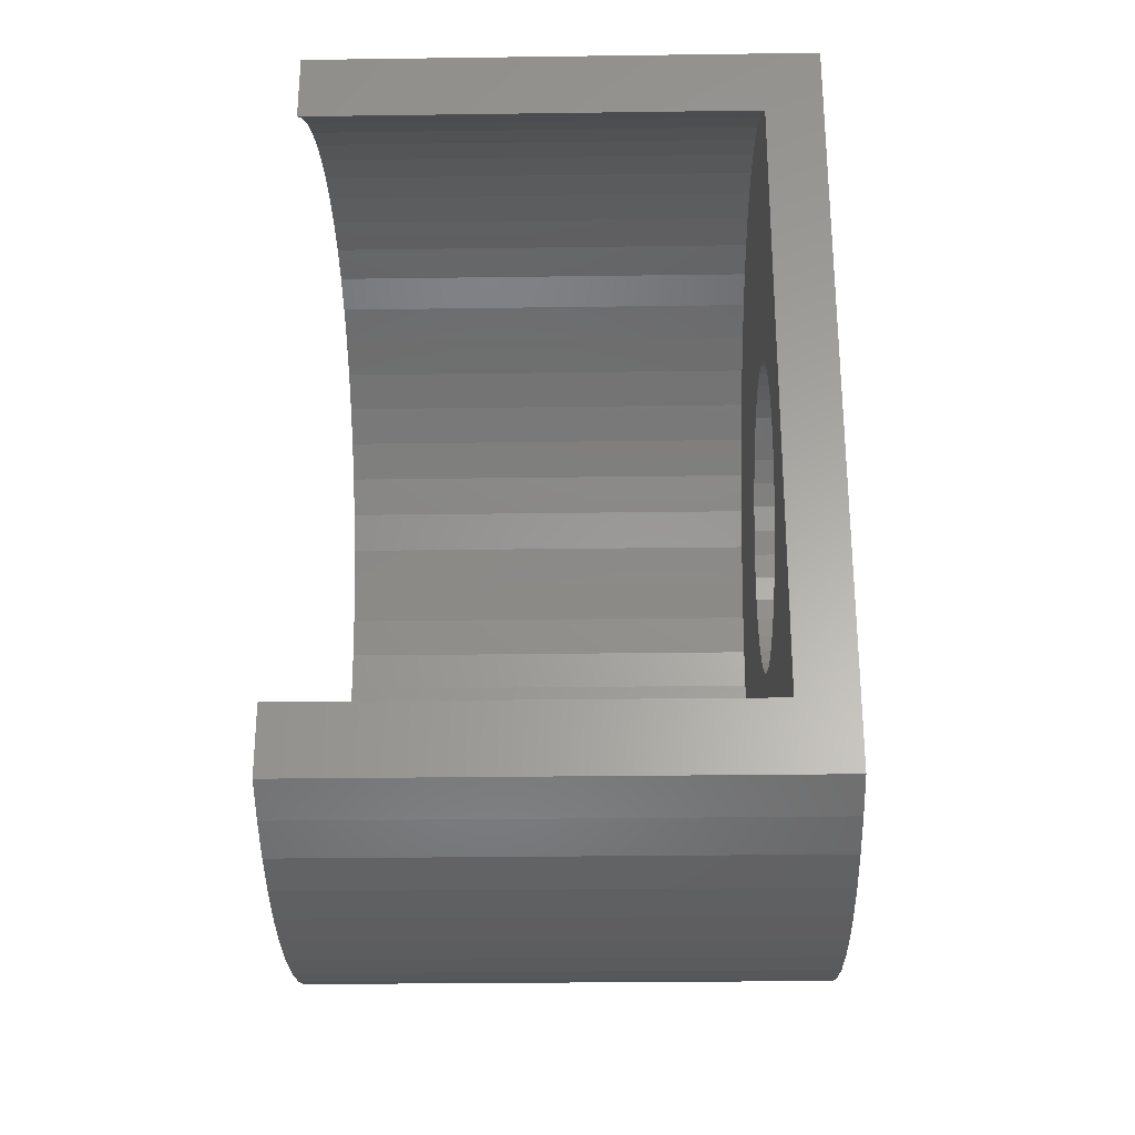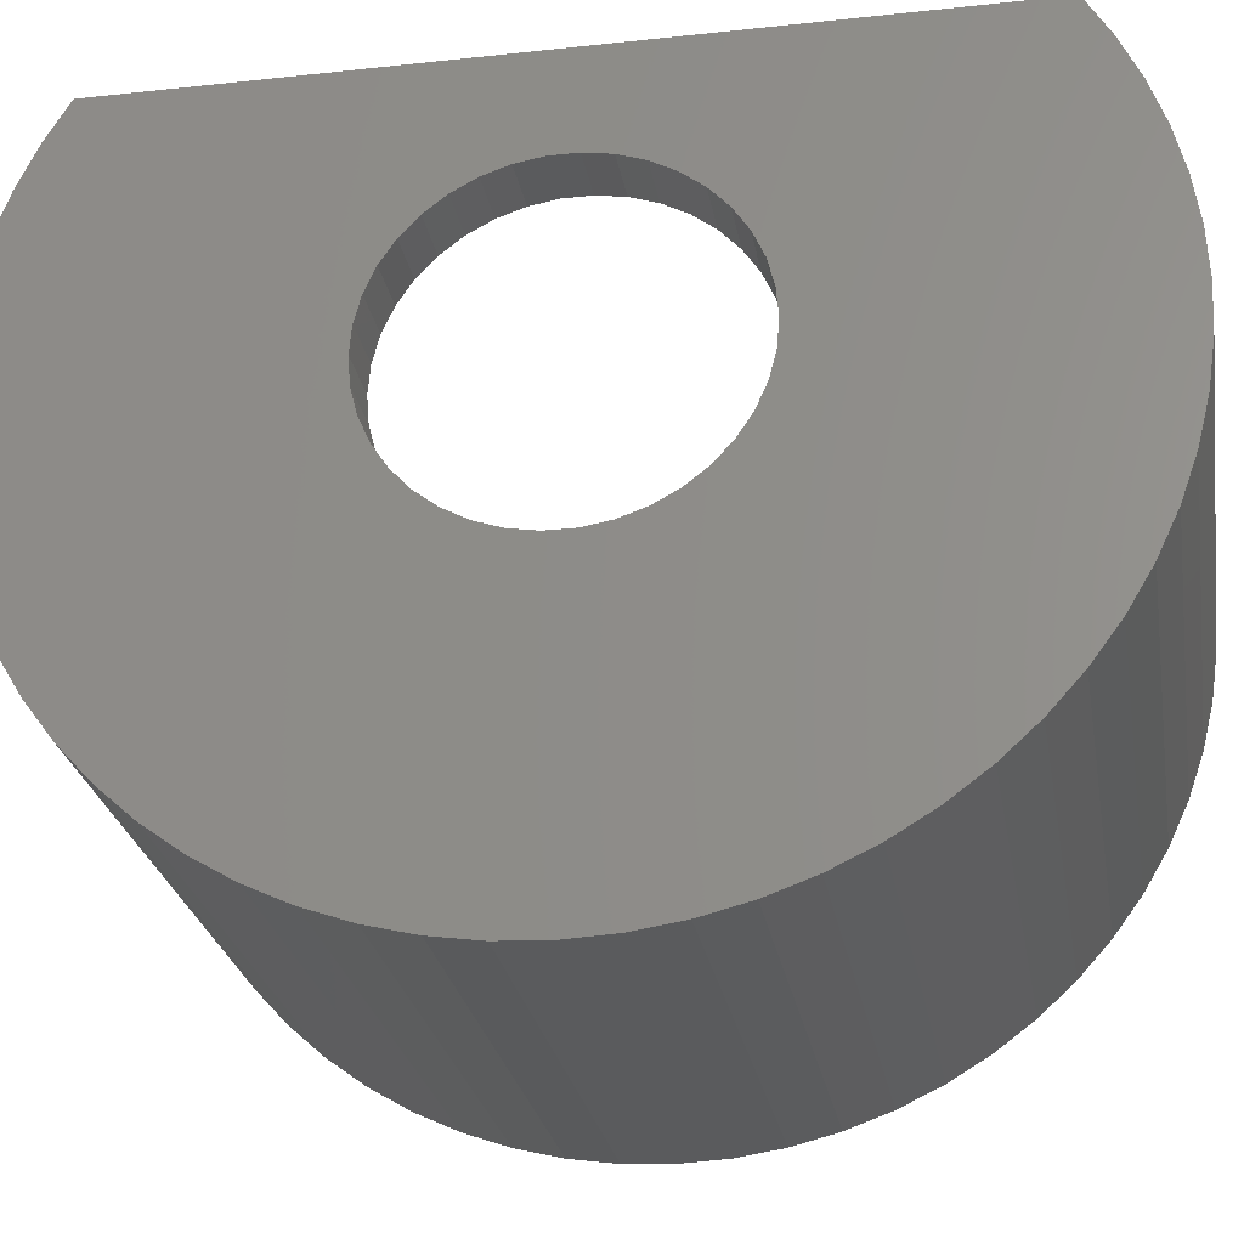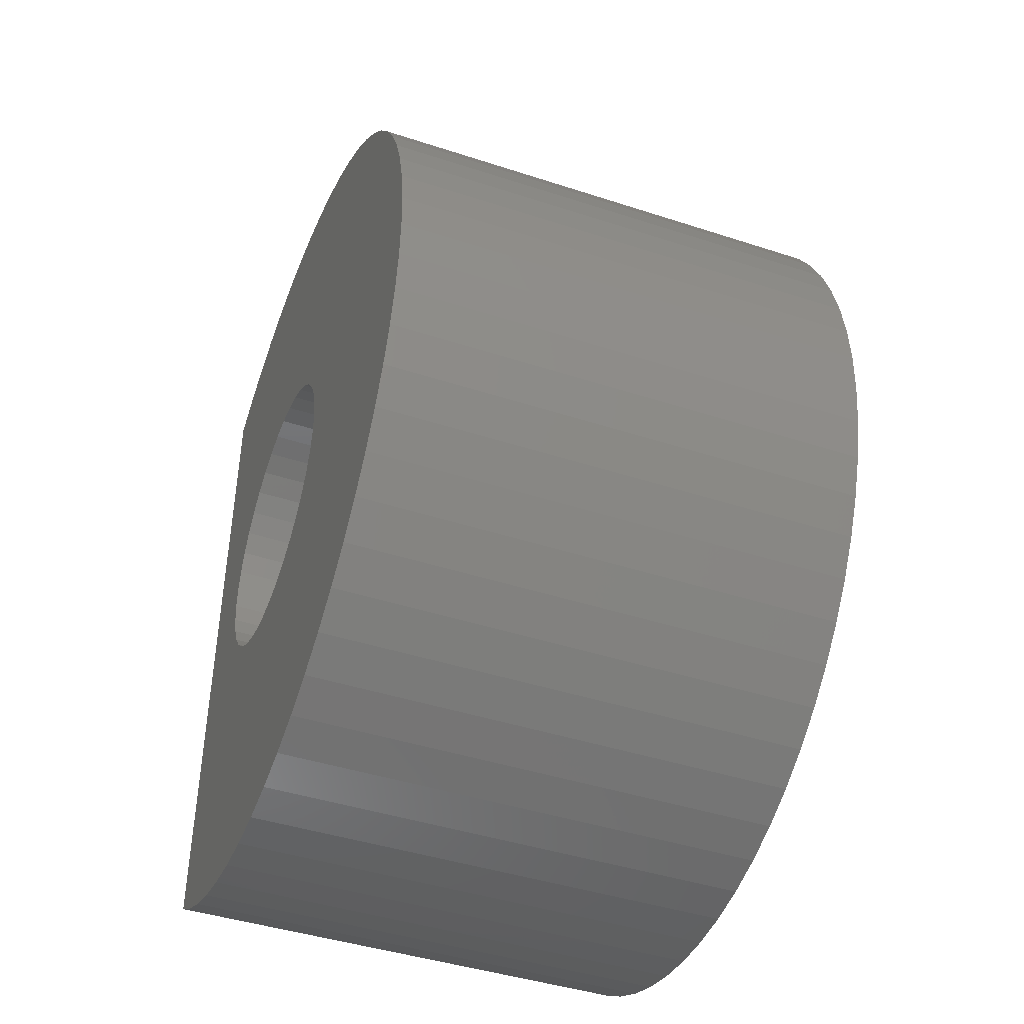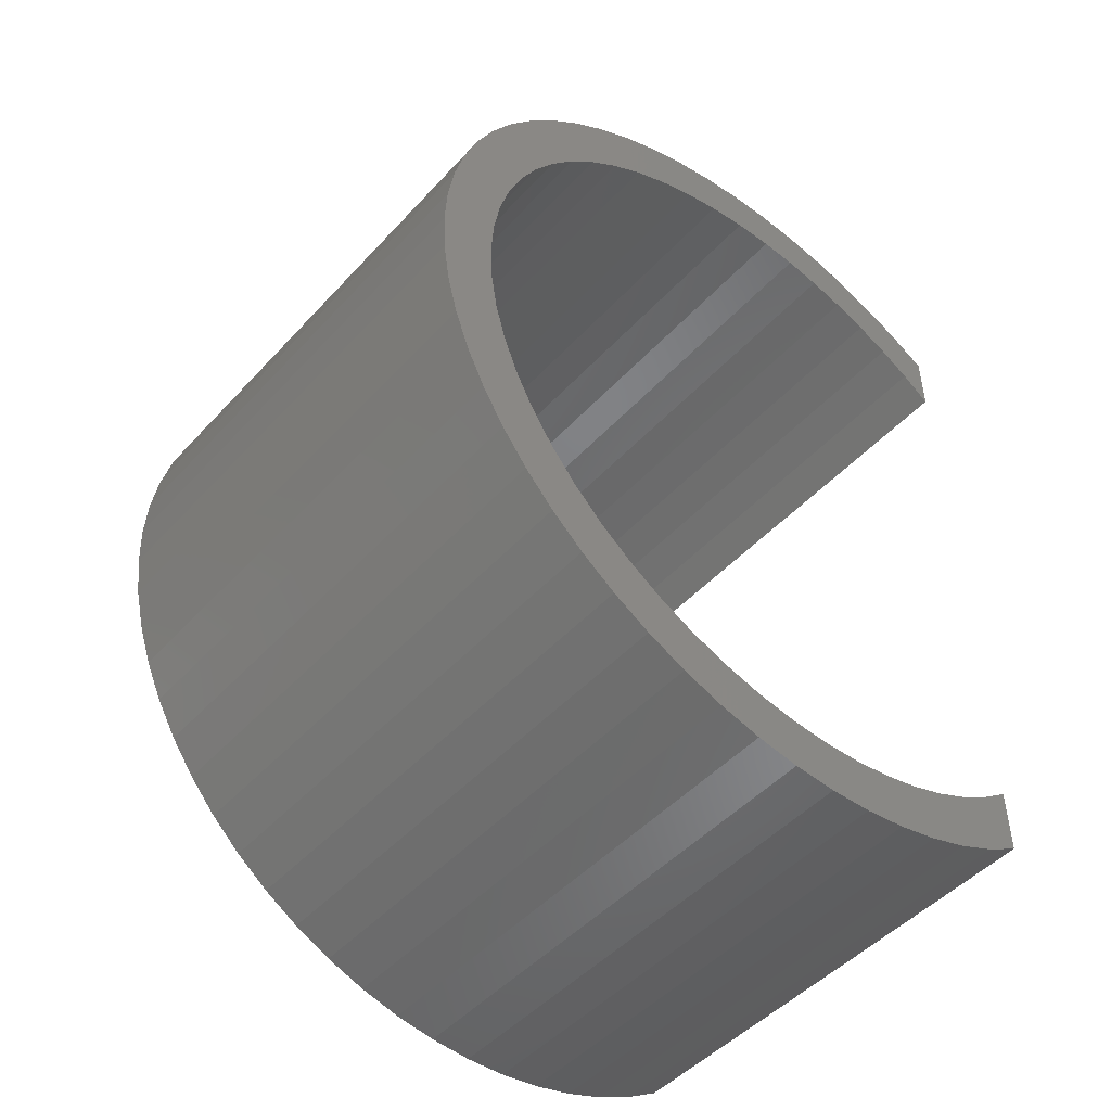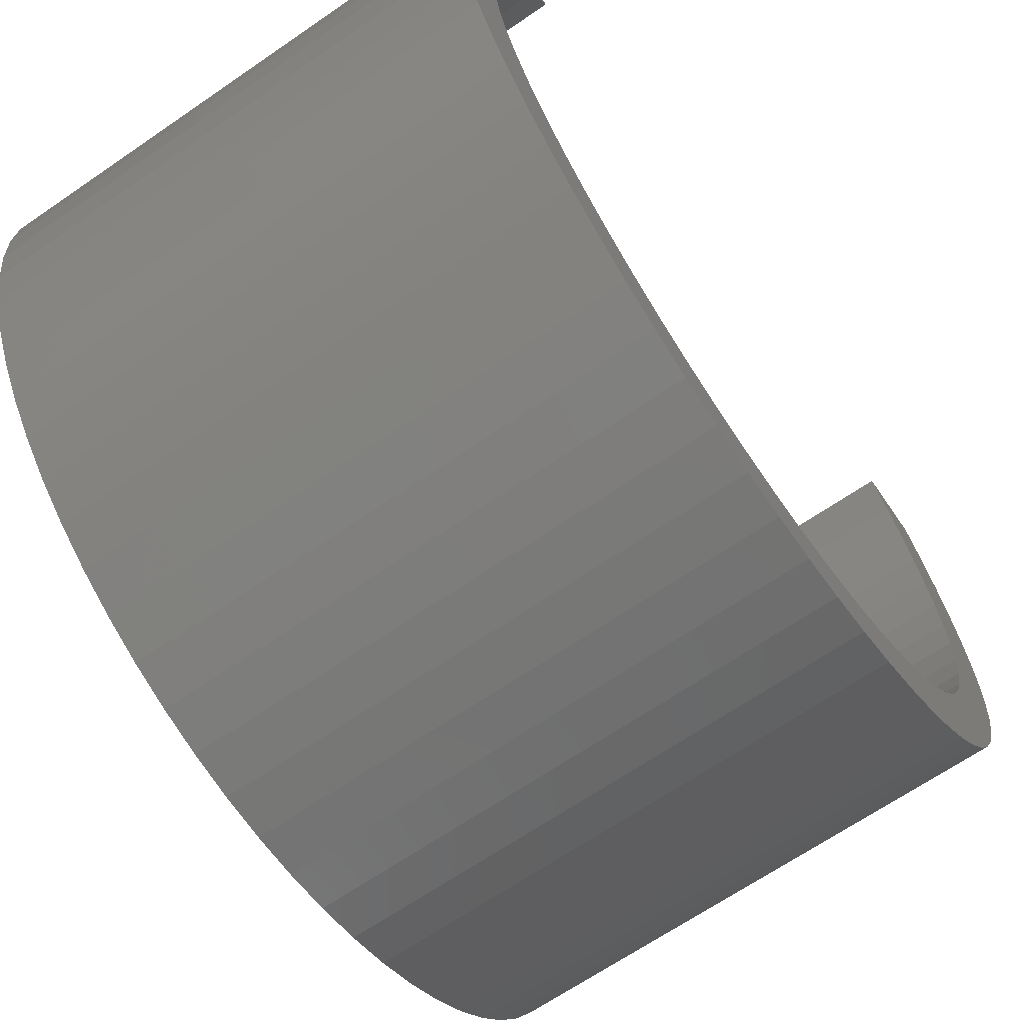
<metadata>
{"format":"stl","ext":"stl","renderer":"f3d","projection":"perspective","resolution":1024,"background":"white","views":[{"elev":-27.7,"azim":1.2,"up":"+Y"},{"elev":-26.2,"azim":99.7,"up":"+Z"},{"elev":-43.7,"azim":159.0,"up":"+Y"},{"elev":-48.6,"azim":-130.3,"up":"+Y"},{"elev":-67.2,"azim":-145.5,"up":"+Z"}]}
</metadata>
<code>
# stl→obj: 256 verts, 512 faces
v 8 -1.504 2.302
v 8 -1.863 2.023
v 8 -6.755 2.017
v 8 -1.504 -2.302
v 8 -6.705 -2.179
v 8 -1.863 -2.023
v 8 6.918 1.355
v 8 2.419 1.309
v 8 2.17 1.689
v 8 6.705 -2.179
v 8 1.504 -2.302
v 8 1.863 -2.023
v 8 -7.557e-15 -7.05
v 8 -0.7369 -7.011
v 8 -1.466 -6.896
v 8 -2.179 -6.705
v 8 -2.867 -6.44
v 8 -3.525 -6.105
v 8 -4.144 -5.704
v 8 -4.717 -5.239
v 8 -5.239 -4.717
v 8 -5.704 -4.144
v 8 -6.105 -3.525
v 8 -6.44 -2.867
v 8 -0.2271 -2.741
v 8 0.2271 -2.741
v 8 6.44 -2.867
v 8 6.105 -3.525
v 8 5.704 -4.144
v 8 5.239 -4.717
v 8 4.717 -5.239
v 8 4.144 -5.704
v 8 3.525 -6.105
v 8 2.867 -6.44
v 8 2.179 -6.705
v 8 1.466 -6.896
v 8 0.7369 -7.011
v 8 -1.105 -2.518
v 8 -0.6751 -2.666
v 8 0.6751 -2.666
v 8 1.105 -2.518
v 8 0.2271 2.741
v 8 5.896 3.866
v 8 6.241 3.278
v 8 5.495 4.417
v 8 -0.2271 2.741
v 8 -5.495 4.417
v 8 -6.241 3.278
v 8 -5.896 3.866
v 8 -1.105 2.518
v 8 -6.529 2.66
v 8 -0.6751 2.666
v 8 -2.419 1.309
v 8 -6.918 1.355
v 8 -2.17 1.689
v 8 -2.75 1.558e-15
v 8 -7.05 8.634e-16
v 8 -2.712 0.4526
v 8 -7.017 0.6809
v 8 -2.601 0.8929
v 8 -2.601 -0.8929
v 8 -7.011 -0.7369
v 8 -2.712 -0.4526
v 8 -2.17 -1.689
v 8 -6.896 -1.466
v 8 -2.419 -1.309
v 8 1.504 2.302
v 8 1.105 2.518
v 8 6.755 2.017
v 8 0.6751 2.666
v 8 6.529 2.66
v 8 1.863 2.023
v 8 2.75 0
v 8 2.712 0.4526
v 8 7.05 -1.425e-14
v 8 2.601 0.8929
v 8 7.017 0.6809
v 8 2.601 -0.8929
v 8 2.712 -0.4526
v 8 7.011 -0.7369
v 8 2.17 -1.689
v 8 2.419 -1.309
v 8 6.896 -1.466
v 0 6.529 2.66
v 0 6.241 3.278
v 0 5.896 3.866
v 0 5.495 4.417
v 0 6.755 2.017
v 0 6.918 1.355
v 0 7.017 0.6809
v 0 7.05 0
v 0 -6.755 2.017
v 0 -6.918 1.355
v 0 -7.017 0.6809
v 0 -7.05 8.634e-16
v 0 -6.529 2.66
v 0 -6.241 3.278
v 0 -5.896 3.866
v 0 -5.495 4.417
v 0 6.73 4.417
v 9 6.73 4.417
v 0 7.125 3.746
v 9 7.125 3.746
v 0 7.454 3.04
v 9 7.454 3.04
v 0 7.713 2.305
v 9 7.713 2.305
v 0 7.9 1.549
v 9 7.9 1.549
v 0 8.012 0.7781
v 9 8.012 0.7781
v 0 8.05 0
v 9 8.05 0
v 0 -8.05 9.858e-16
v 9 -8.05 9.858e-16
v 0 -8.012 0.7781
v 9 -8.012 0.7781
v 0 -7.9 1.549
v 9 -7.9 1.549
v 0 -7.713 2.305
v 9 -7.713 2.305
v 0 -7.454 3.04
v 9 -7.454 3.04
v 0 -7.125 3.746
v 9 -7.125 3.746
v 0 -6.73 4.417
v 9 -6.73 4.417
v 9 -7.437 -3.081
v 9 -0.6751 -2.666
v 9 -1.105 -2.518
v 9 -0.2271 -2.741
v 9 -1.105 2.518
v 9 -1.504 2.302
v 9 -2.601 0.8929
v 9 -2.419 1.309
v 9 1.105 2.518
v 9 1.504 2.302
v 9 -2.17 1.689
v 9 -1.863 2.023
v 9 -7.703 -2.337
v 9 -1.504 -2.302
v 9 -1.863 -2.023
v 9 -2.17 -1.689
v 9 -7.895 -1.57
v 9 -8.629e-15 -8.05
v 9 0.789 -8.011
v 9 1.57 -7.895
v 9 2.337 -7.703
v 9 3.081 -7.437
v 9 3.795 -7.099
v 9 4.472 -6.693
v 9 5.107 -6.223
v 9 5.692 -5.692
v 9 6.223 -5.107
v 9 6.693 -4.472
v 9 7.099 -3.795
v 9 7.437 -3.081
v 9 0.2271 -2.741
v 9 -7.099 -3.795
v 9 -6.693 -4.472
v 9 -6.223 -5.107
v 9 -5.692 -5.692
v 9 -5.107 -6.223
v 9 -4.472 -6.693
v 9 -3.795 -7.099
v 9 -3.081 -7.437
v 9 -2.337 -7.703
v 9 -1.57 -7.895
v 9 -0.789 -8.011
v 9 7.703 -2.337
v 9 1.504 -2.302
v 9 1.105 -2.518
v 9 0.6751 -2.666
v 9 0.2271 2.741
v 9 -0.2271 2.741
v 9 -0.6751 2.666
v 9 -2.712 0.4526
v 9 -2.75 1.558e-15
v 9 -2.712 -0.4526
v 9 -8.011 -0.789
v 9 -2.601 -0.8929
v 9 -2.419 -1.309
v 9 0.6751 2.666
v 9 1.863 2.023
v 9 2.17 1.689
v 9 2.419 1.309
v 9 2.601 0.8929
v 9 2.712 0.4526
v 9 2.75 0
v 9 8.011 -0.789
v 9 2.712 -0.4526
v 9 2.601 -0.8929
v 9 7.895 -1.57
v 9 2.419 -1.309
v 9 2.17 -1.689
v 9 1.863 -2.023
v 0 3.795 -7.099
v 0 3.081 -7.437
v 0 -3.081 -7.437
v 0 -3.795 -7.099
v 0 -7.557e-15 -7.05
v 0 0.7369 -7.011
v 0 1.466 -6.896
v 0 2.179 -6.705
v 0 4.472 -6.693
v 0 -4.472 -6.693
v 0 -2.179 -6.705
v 0 -1.466 -6.896
v 0 -0.7369 -7.011
v 0 5.239 -4.717
v 0 5.704 -4.144
v 0 6.693 -4.472
v 0 6.105 -3.525
v 0 7.099 -3.795
v 0 6.44 -2.867
v 0 7.437 -3.081
v 0 6.705 -2.179
v 0 7.703 -2.337
v 0 6.896 -1.466
v 0 7.895 -1.57
v 0 7.011 -0.7369
v 0 8.011 -0.789
v 0 2.867 -6.44
v 0 3.525 -6.105
v 0 5.107 -6.223
v 0 4.144 -5.704
v 0 5.692 -5.692
v 0 4.717 -5.239
v 0 6.223 -5.107
v 0 -5.239 -4.717
v 0 -6.693 -4.472
v 0 -5.704 -4.144
v 0 -7.099 -3.795
v 0 -6.105 -3.525
v 0 -7.437 -3.081
v 0 -6.44 -2.867
v 0 -7.703 -2.337
v 0 -6.705 -2.179
v 0 -7.895 -1.57
v 0 -6.896 -1.466
v 0 -8.011 -0.789
v 0 -7.011 -0.7369
v 0 -2.867 -6.44
v 0 -5.107 -6.223
v 0 -3.525 -6.105
v 0 -5.692 -5.692
v 0 -4.144 -5.704
v 0 -6.223 -5.107
v 0 -4.717 -5.239
v 0 -8.629e-15 -8.05
v 0 -0.789 -8.011
v 0 0.789 -8.011
v 0 -1.57 -7.895
v 0 1.57 -7.895
v 0 -2.337 -7.703
v 0 2.337 -7.703
f 1 2 3
f 4 5 6
f 7 8 9
f 10 11 12
f 13 14 15
f 13 15 16
f 13 16 17
f 13 17 18
f 13 18 19
f 13 19 20
f 13 20 21
f 13 21 22
f 13 22 23
f 13 23 24
f 13 24 25
f 13 25 26
f 13 26 27
f 13 27 28
f 13 28 29
f 13 29 30
f 13 30 31
f 13 31 32
f 13 32 33
f 13 33 34
f 13 34 35
f 13 35 36
f 13 36 37
f 24 5 4
f 24 4 38
f 24 38 39
f 24 39 25
f 27 26 40
f 27 40 41
f 27 41 11
f 27 11 10
f 42 43 44
f 43 42 45
f 45 42 46
f 45 46 47
f 47 46 48
f 47 48 49
f 1 3 50
f 50 3 51
f 50 51 52
f 52 51 48
f 52 48 46
f 53 54 55
f 55 54 3
f 55 3 2
f 56 57 58
f 58 57 59
f 58 59 60
f 60 59 54
f 60 54 53
f 61 62 63
f 63 62 57
f 63 57 56
f 6 5 64
f 64 5 65
f 64 65 66
f 66 65 62
f 66 62 61
f 67 68 69
f 69 68 70
f 69 70 71
f 71 70 42
f 71 42 44
f 67 69 72
f 72 69 7
f 72 7 9
f 73 74 75
f 75 74 76
f 75 76 77
f 77 76 8
f 77 8 7
f 78 79 80
f 80 79 73
f 80 73 75
f 12 81 10
f 10 81 82
f 10 82 83
f 83 82 78
f 83 78 80
f 84 44 85
f 85 44 43
f 85 43 86
f 86 43 45
f 86 45 87
f 44 84 71
f 71 84 88
f 71 88 69
f 69 88 89
f 69 89 7
f 7 89 90
f 7 90 77
f 77 90 91
f 77 91 75
f 92 54 93
f 93 54 59
f 93 59 94
f 94 59 57
f 94 57 95
f 54 92 3
f 3 92 96
f 3 96 51
f 51 96 97
f 51 97 48
f 48 97 98
f 48 98 49
f 49 98 99
f 49 99 47
f 100 101 102
f 102 101 103
f 102 103 104
f 104 103 105
f 104 105 106
f 106 105 107
f 106 107 108
f 108 107 109
f 108 109 110
f 110 109 111
f 110 111 112
f 112 111 113
f 114 115 116
f 116 115 117
f 116 117 118
f 118 117 119
f 118 119 120
f 120 119 121
f 120 121 122
f 122 121 123
f 122 123 124
f 124 123 125
f 124 125 126
f 126 125 127
f 128 129 130
f 128 131 129
f 132 121 133
f 117 134 135
f 136 137 107
f 119 117 135
f 119 135 138
f 119 138 139
f 119 139 133
f 119 133 121
f 140 128 130
f 140 130 141
f 140 141 142
f 140 142 143
f 140 143 144
f 145 146 147
f 145 147 148
f 145 148 149
f 145 149 150
f 145 150 151
f 145 151 152
f 145 152 153
f 145 153 154
f 145 154 155
f 145 155 156
f 145 156 157
f 145 157 158
f 145 158 131
f 145 131 128
f 145 128 159
f 145 159 160
f 145 160 161
f 145 161 162
f 145 162 163
f 145 163 164
f 145 164 165
f 145 165 166
f 145 166 167
f 145 167 168
f 145 168 169
f 157 170 171
f 157 171 172
f 157 172 173
f 157 173 158
f 105 103 174
f 174 103 101
f 174 101 175
f 175 101 127
f 175 127 123
f 123 127 125
f 175 123 176
f 176 123 121
f 176 121 132
f 134 117 177
f 177 117 115
f 177 115 178
f 178 115 179
f 179 115 180
f 179 180 181
f 181 180 182
f 182 180 144
f 182 144 143
f 105 174 107
f 107 174 183
f 107 183 136
f 107 137 109
f 109 137 184
f 109 184 185
f 109 185 111
f 111 185 186
f 111 186 187
f 111 187 113
f 113 187 188
f 113 188 189
f 113 189 190
f 190 189 191
f 190 191 192
f 190 192 193
f 193 192 194
f 193 194 195
f 193 195 170
f 170 195 196
f 170 196 171
f 197 198 199
f 197 199 200
f 197 200 201
f 197 201 202
f 197 202 203
f 197 203 204
f 197 204 205
f 200 206 207
f 200 207 208
f 200 208 209
f 200 209 201
f 88 84 106
f 106 84 85
f 106 85 104
f 104 85 86
f 104 86 102
f 102 86 87
f 102 87 100
f 210 211 212
f 212 211 213
f 212 213 214
f 214 213 215
f 214 215 216
f 216 215 217
f 216 217 218
f 218 217 219
f 218 219 220
f 220 219 221
f 220 221 222
f 222 221 91
f 222 91 112
f 112 91 90
f 112 90 110
f 110 90 89
f 110 89 108
f 108 89 88
f 108 88 106
f 204 223 205
f 205 223 224
f 205 224 225
f 225 224 226
f 225 226 227
f 227 226 228
f 227 228 229
f 229 228 210
f 229 210 212
f 92 120 96
f 96 120 122
f 96 122 97
f 97 122 124
f 97 124 98
f 98 124 126
f 98 126 99
f 230 231 232
f 232 231 233
f 232 233 234
f 234 233 235
f 234 235 236
f 236 235 237
f 236 237 238
f 238 237 239
f 238 239 240
f 240 239 241
f 240 241 242
f 242 241 114
f 242 114 95
f 95 114 116
f 95 116 94
f 94 116 118
f 94 118 93
f 93 118 120
f 93 120 92
f 207 206 243
f 243 206 244
f 243 244 245
f 245 244 246
f 245 246 247
f 247 246 248
f 247 248 249
f 249 248 231
f 249 231 230
f 250 251 252
f 252 251 253
f 252 253 254
f 254 253 255
f 254 255 256
f 256 255 199
f 256 199 198
f 127 99 126
f 99 127 47
f 47 127 101
f 47 101 45
f 45 101 100
f 45 100 87
f 112 113 222
f 222 113 190
f 222 190 220
f 220 190 193
f 220 193 218
f 218 193 170
f 218 170 216
f 216 170 157
f 216 157 214
f 214 157 156
f 214 156 212
f 212 156 155
f 212 155 229
f 229 155 154
f 229 154 227
f 227 154 153
f 227 153 225
f 225 153 152
f 225 152 205
f 205 152 151
f 205 151 197
f 197 151 150
f 197 150 198
f 198 150 149
f 198 149 256
f 256 149 148
f 256 148 254
f 254 148 147
f 254 147 252
f 252 147 146
f 252 146 250
f 250 146 145
f 250 145 251
f 251 145 169
f 251 169 253
f 253 169 168
f 253 168 255
f 255 168 167
f 255 167 199
f 199 167 166
f 199 166 200
f 200 166 165
f 200 165 206
f 206 165 164
f 206 164 244
f 244 164 163
f 244 163 246
f 246 163 162
f 246 162 248
f 248 162 161
f 248 161 231
f 231 161 160
f 231 160 233
f 233 160 159
f 233 159 235
f 235 159 128
f 235 128 237
f 237 128 140
f 237 140 239
f 239 140 144
f 239 144 241
f 241 144 180
f 241 180 114
f 114 180 115
f 201 37 202
f 202 37 36
f 202 36 203
f 203 36 35
f 203 35 204
f 204 35 34
f 204 34 223
f 223 34 33
f 223 33 224
f 224 33 32
f 224 32 226
f 226 32 31
f 226 31 228
f 228 31 30
f 228 30 210
f 210 30 29
f 210 29 211
f 211 29 28
f 211 28 213
f 213 28 27
f 213 27 215
f 215 27 10
f 215 10 217
f 217 10 83
f 217 83 219
f 219 83 80
f 219 80 221
f 221 80 75
f 221 75 91
f 37 201 13
f 13 201 209
f 13 209 14
f 14 209 208
f 14 208 15
f 15 208 207
f 15 207 16
f 16 207 243
f 16 243 17
f 17 243 245
f 17 245 18
f 18 245 247
f 18 247 19
f 19 247 249
f 19 249 20
f 20 249 230
f 20 230 21
f 21 230 232
f 21 232 22
f 22 232 234
f 22 234 23
f 23 234 236
f 23 236 24
f 24 236 238
f 24 238 5
f 5 238 240
f 5 240 65
f 65 240 242
f 65 242 62
f 62 242 95
f 62 95 57
f 46 176 52
f 52 176 132
f 52 132 50
f 50 132 133
f 50 133 1
f 1 133 139
f 1 139 2
f 2 139 138
f 2 138 55
f 55 138 135
f 55 135 53
f 53 135 134
f 53 134 60
f 60 134 177
f 60 177 58
f 58 177 178
f 58 178 56
f 176 46 175
f 175 46 42
f 175 42 174
f 174 42 70
f 174 70 183
f 183 70 68
f 183 68 136
f 136 68 67
f 136 67 137
f 137 67 72
f 137 72 184
f 184 72 9
f 184 9 185
f 185 9 8
f 185 8 186
f 186 8 76
f 186 76 187
f 187 76 74
f 187 74 188
f 188 74 73
f 188 73 189
f 26 173 40
f 40 173 172
f 40 172 41
f 41 172 171
f 41 171 11
f 11 171 196
f 11 196 12
f 12 196 195
f 12 195 81
f 81 195 194
f 81 194 82
f 82 194 192
f 82 192 78
f 78 192 191
f 78 191 79
f 79 191 189
f 79 189 73
f 173 26 158
f 158 26 25
f 158 25 131
f 131 25 39
f 131 39 129
f 129 39 38
f 129 38 130
f 130 38 4
f 130 4 141
f 141 4 6
f 141 6 142
f 142 6 64
f 142 64 143
f 143 64 66
f 143 66 182
f 182 66 61
f 182 61 181
f 181 61 63
f 181 63 179
f 179 63 56
f 179 56 178

</code>
